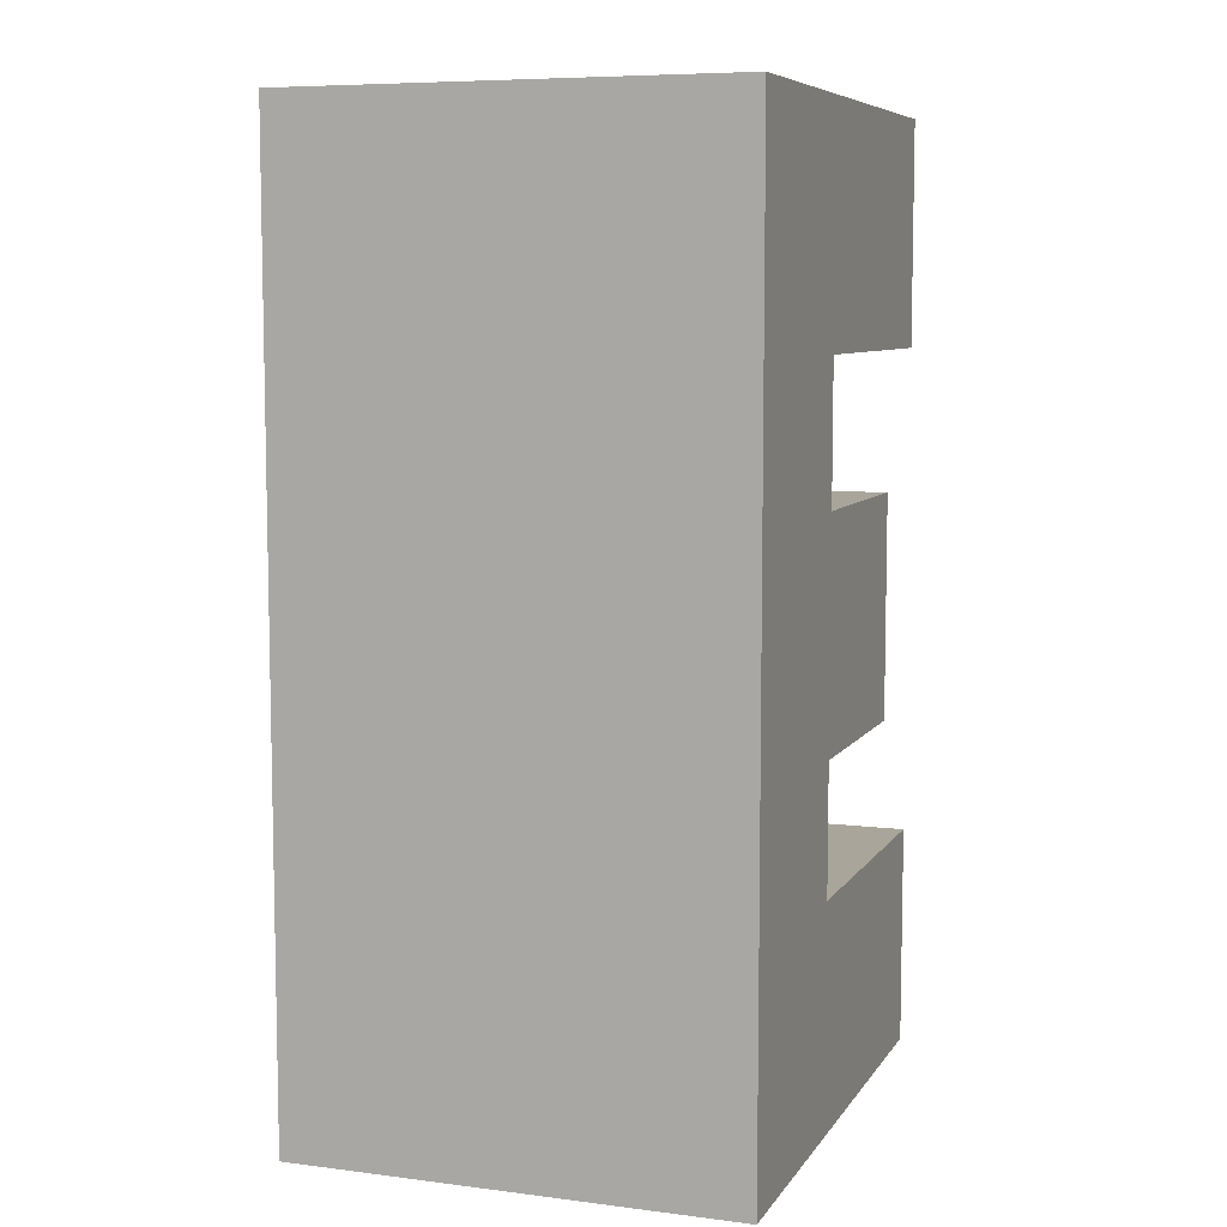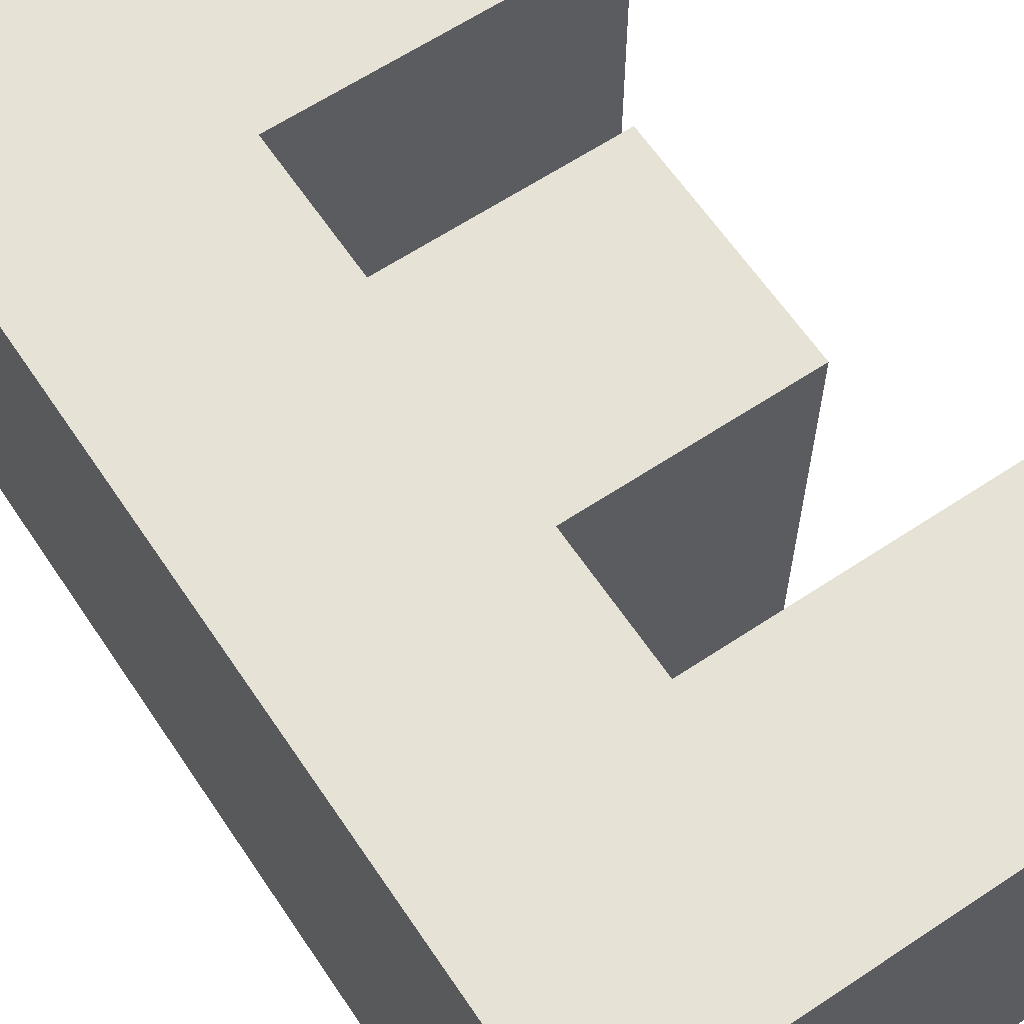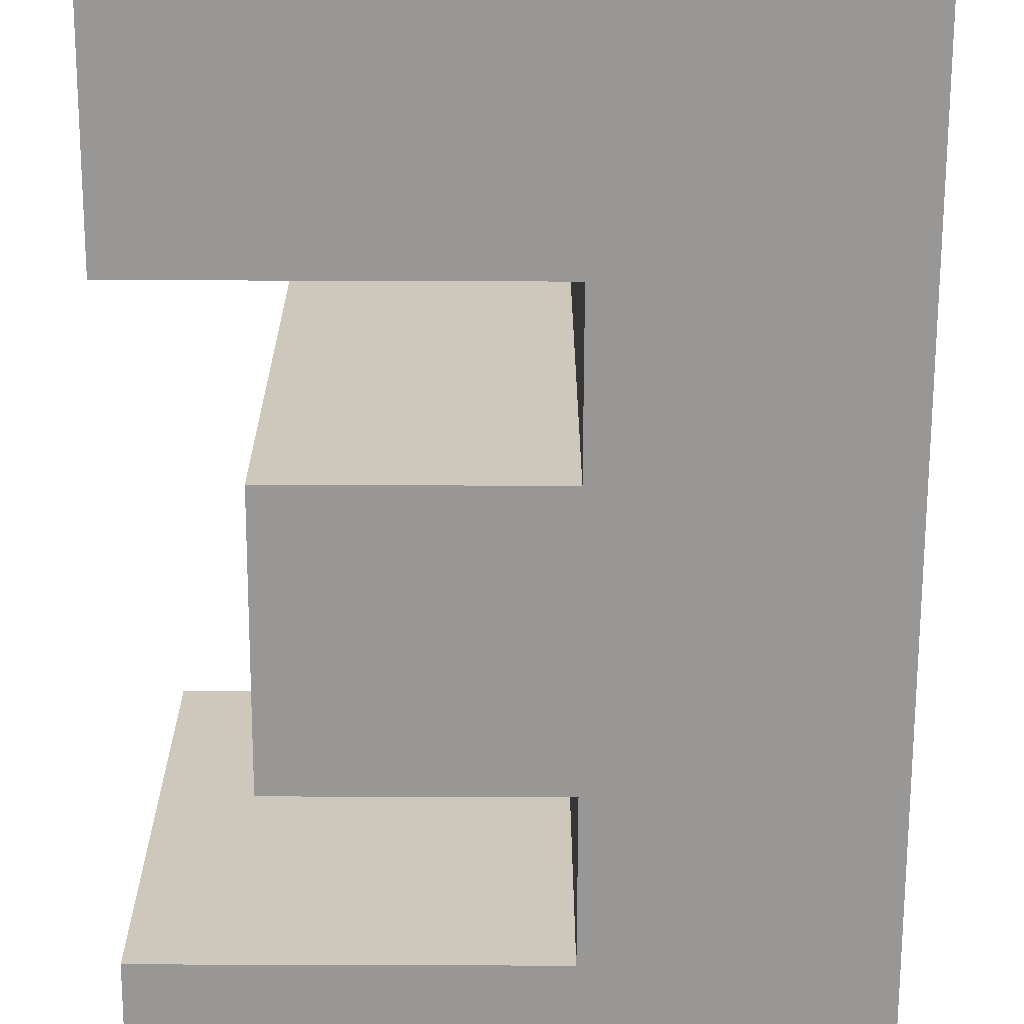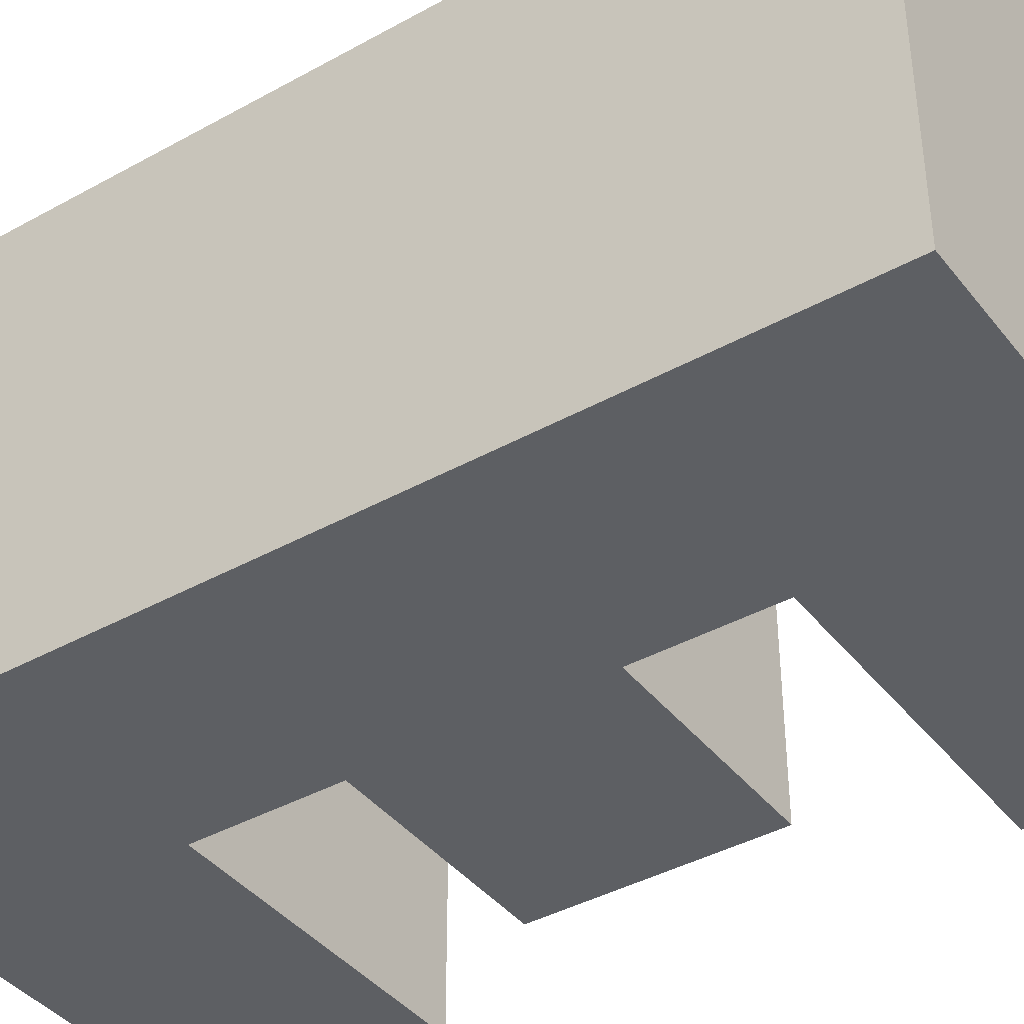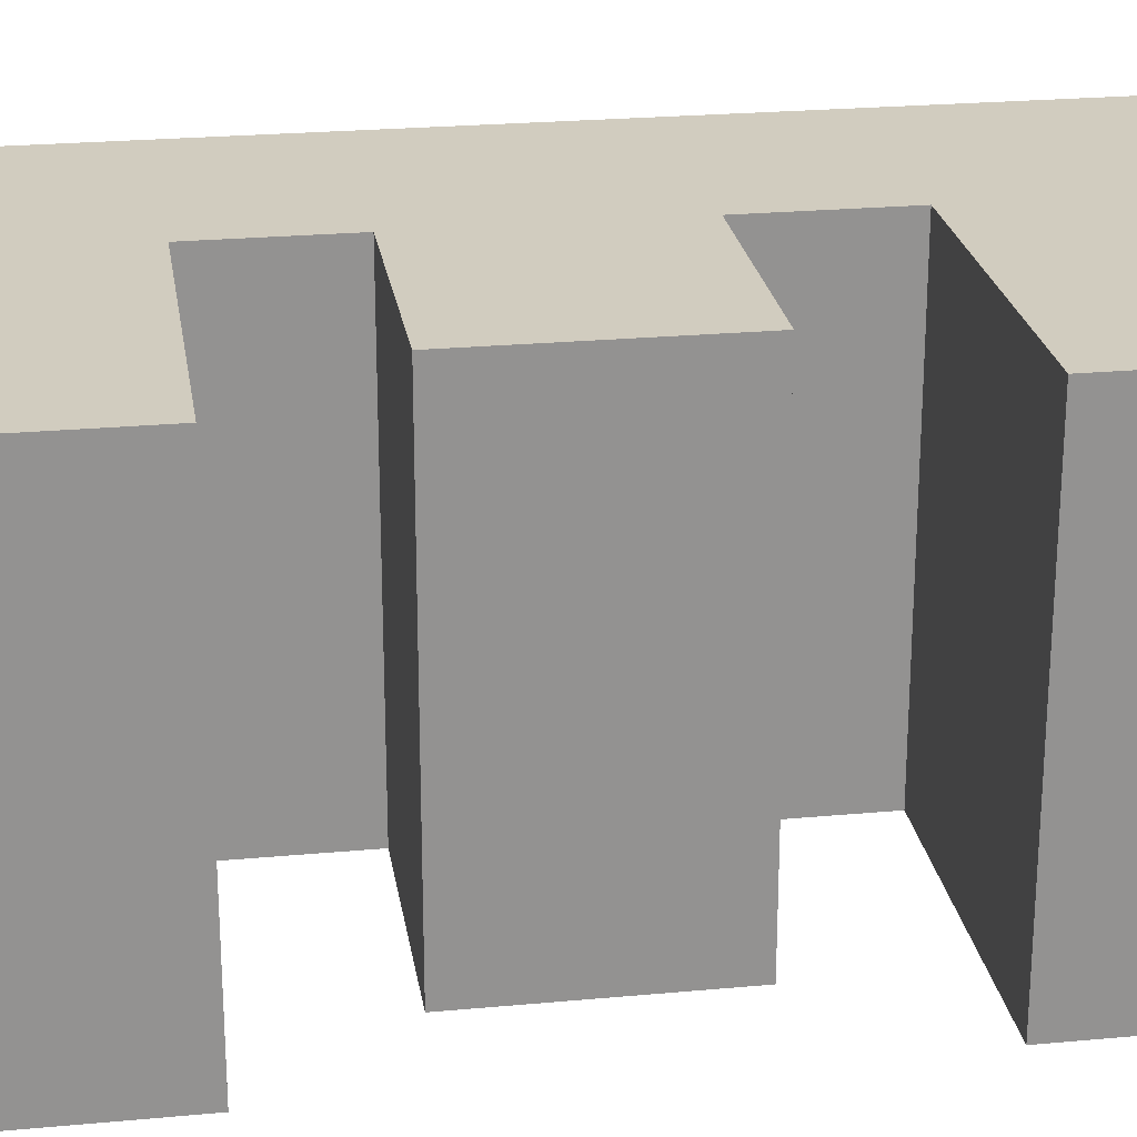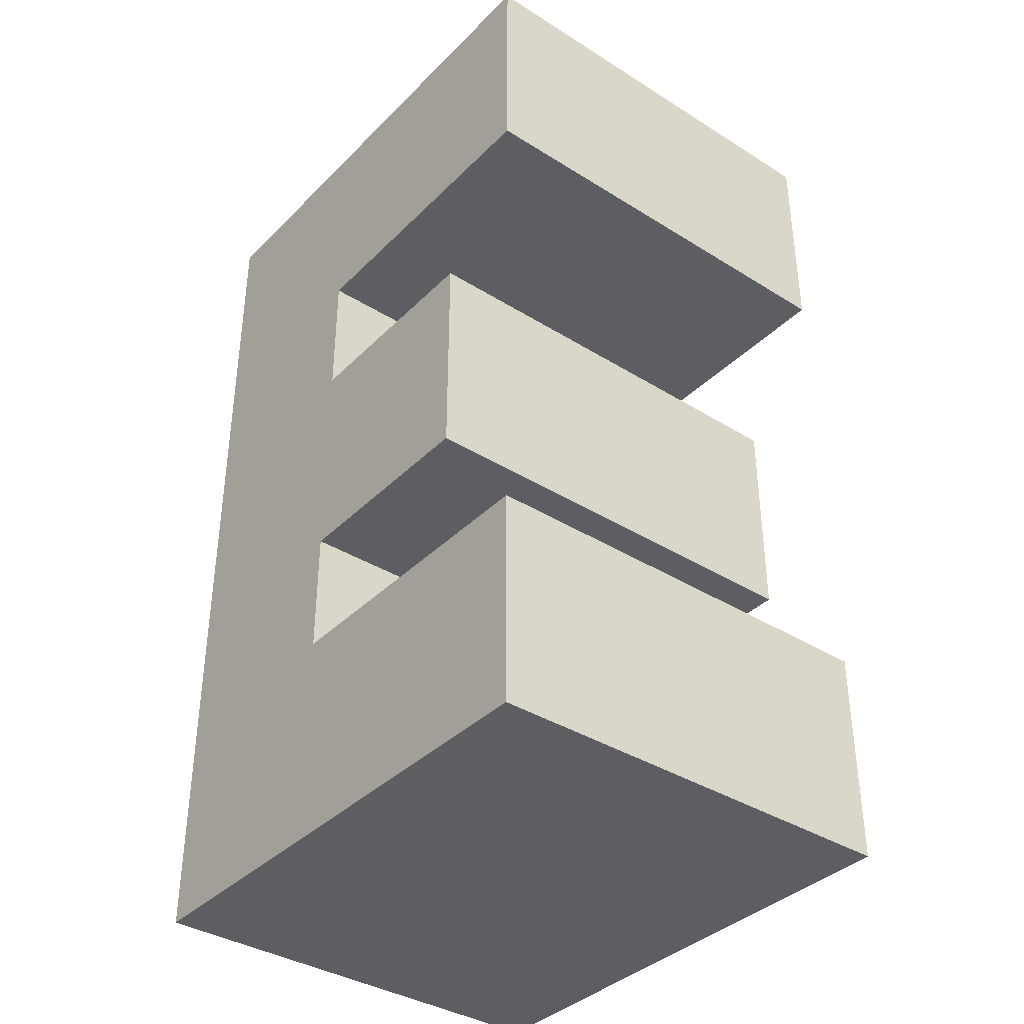
<metadata>
{"format":"obj","ext":"obj","renderer":"f3d","projection":"perspective","resolution":1024,"background":"white","views":[{"elev":7.5,"azim":-70.5,"up":"+Y"},{"elev":63.0,"azim":-33.9,"up":"+Z"},{"elev":-68.2,"azim":179.8,"up":"+Z"},{"elev":-40.4,"azim":-55.7,"up":"+Z"},{"elev":23.9,"azim":81.2,"up":"+Z"},{"elev":-37.5,"azim":51.3,"up":"+Y"}]}
</metadata>
<code>
v -48.04 58.55 0
v -48.04 -79.32 0
v 30.71 -79.32 0
v 30.71 -46.7 0
v -15.29 -46.7 0
v -15.29 -27.7 0
v 16.71 -27.7 0
v 16.71 5.304 0
v -15.29 5.304 0
v -15.29 25.55 0
v 30.71 25.55 0
v 30.71 58.55 0
v -48.04 58.55 65
v -48.04 -79.32 65
v 30.71 -79.32 65
v 30.71 -46.7 65
v -15.29 -46.7 65
v -15.29 -27.7 65
v 16.71 -27.7 65
v 16.71 5.304 65
v -15.29 5.304 65
v -15.29 25.55 65
v 30.71 25.55 65
v 30.71 58.55 65
o 押し出し
f 1 2 14 13
f 2 3 15 14
f 3 4 16 15
f 4 5 17 16
f 5 6 18 17
f 6 7 19 18
f 7 8 20 19
f 8 9 21 20
f 9 10 22 21
f 10 11 23 22
f 11 12 24 23
f 12 1 13 24
o キャップ_1
f 12 11 10
f 12 10 1
f 10 9 1
f 9 8 7
f 9 7 6
f 9 6 2
f 9 2 1
f 6 5 2
f 5 4 3
f 5 3 2
o キャップ_2
f 13 14 21
f 13 21 22
f 13 22 24
f 14 15 17
f 14 17 18
f 14 18 21
f 15 16 17
f 18 19 20
f 18 20 21
f 22 23 24

</code>
